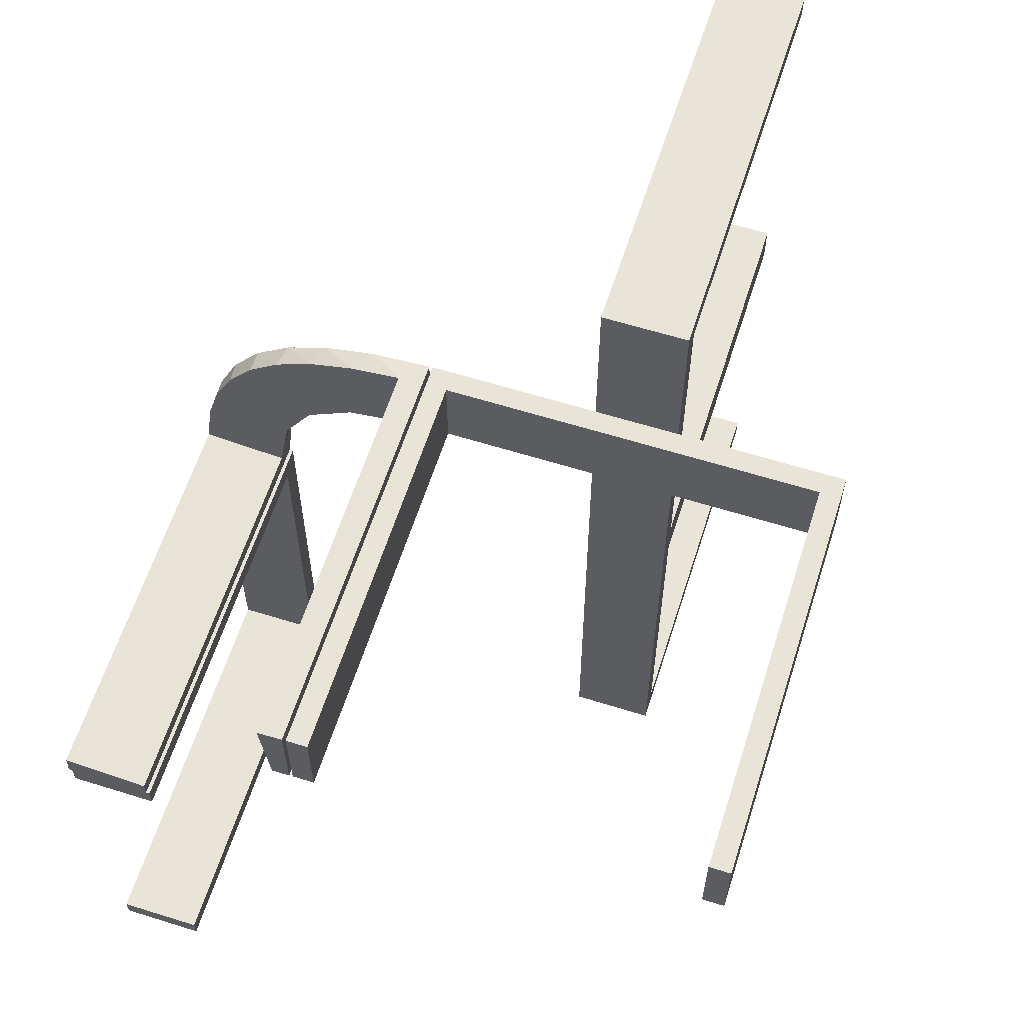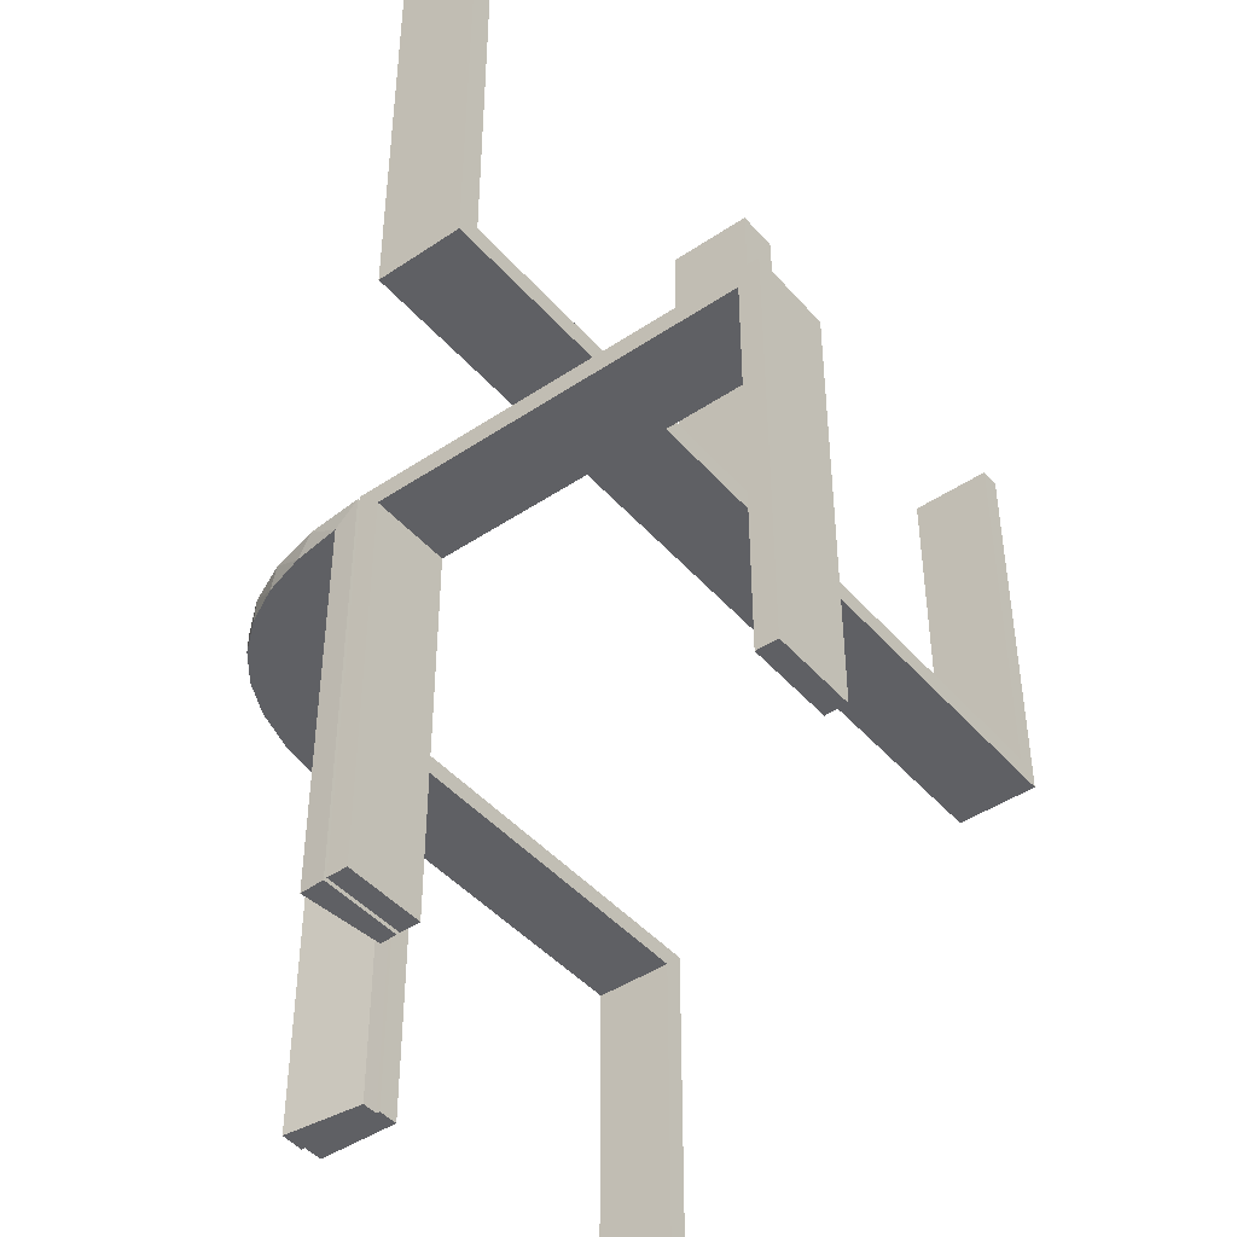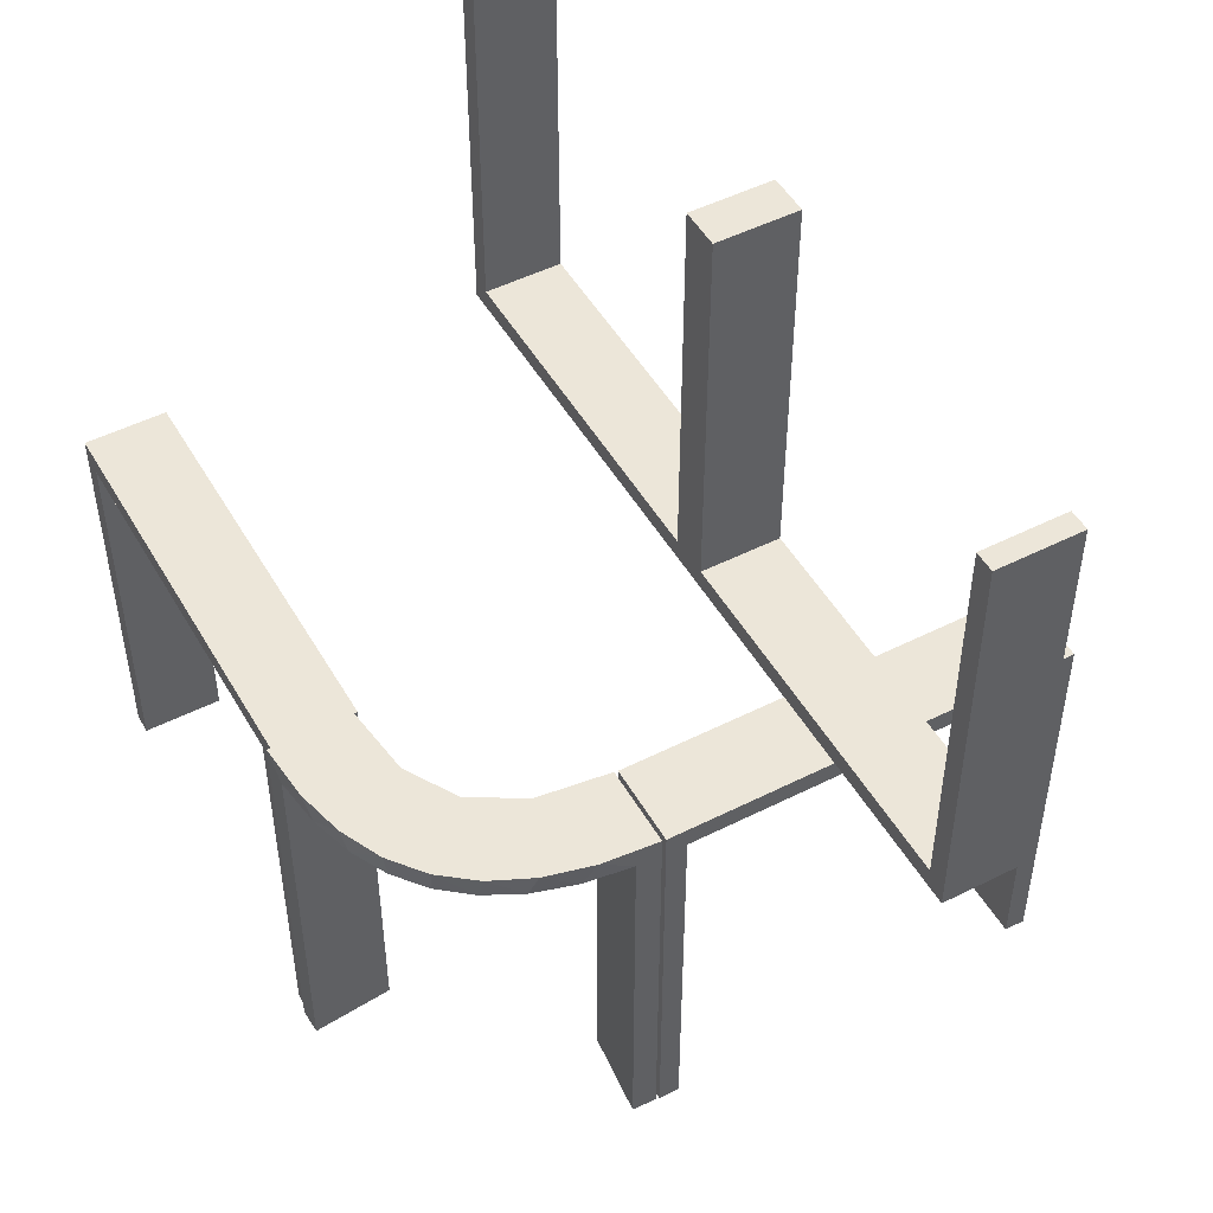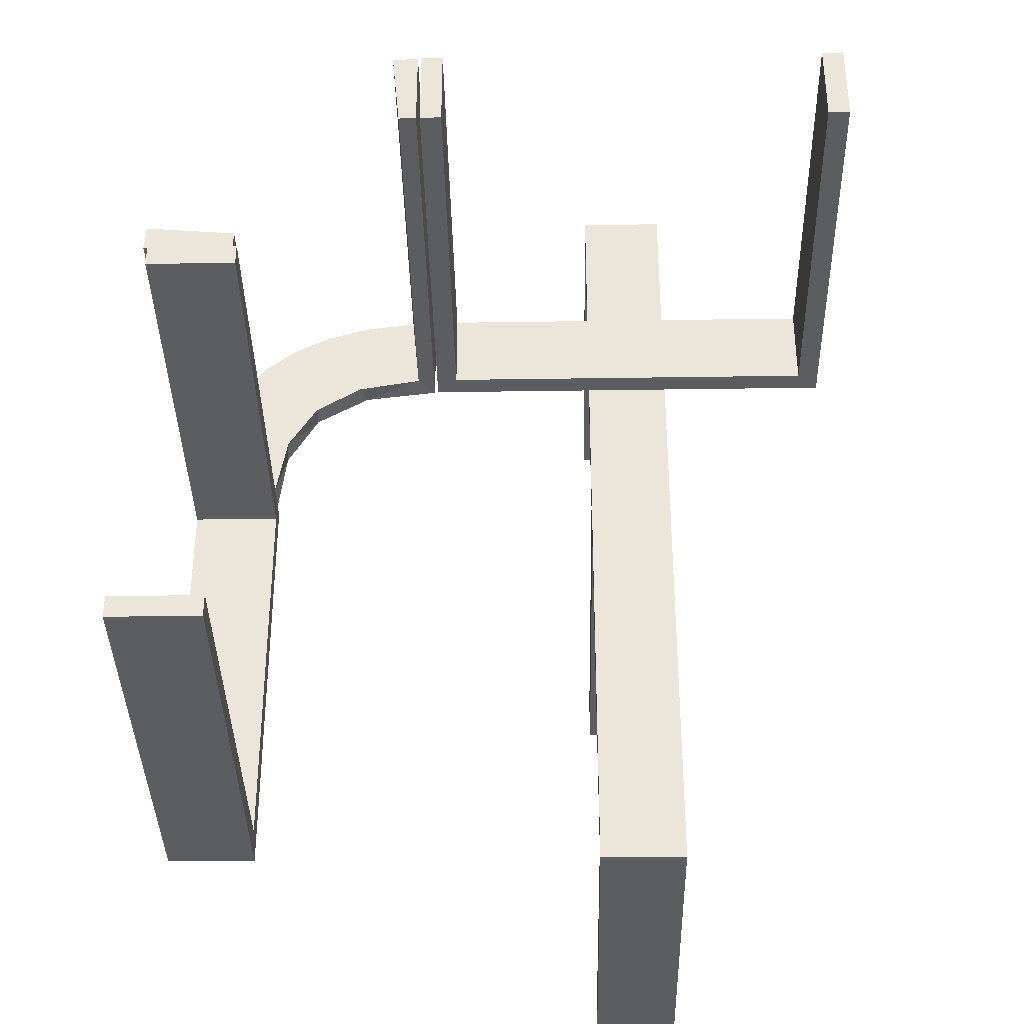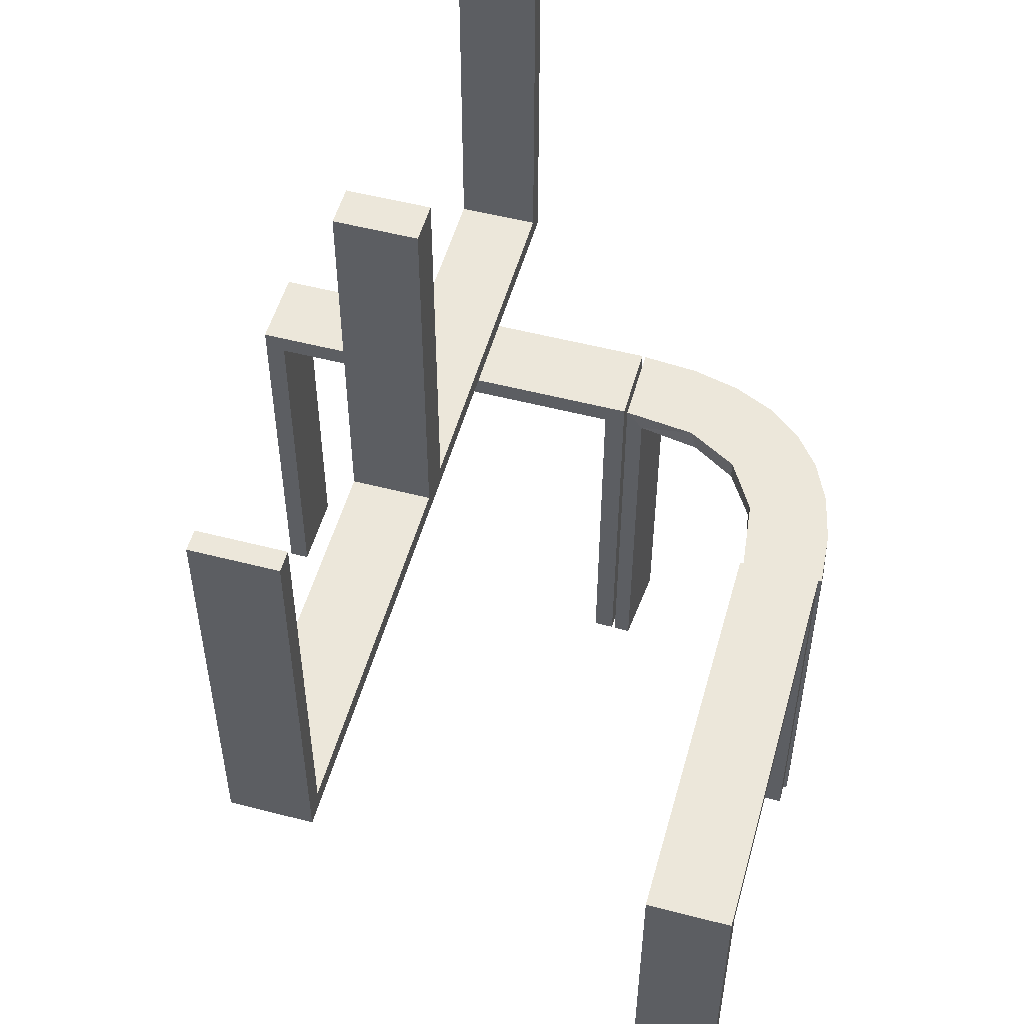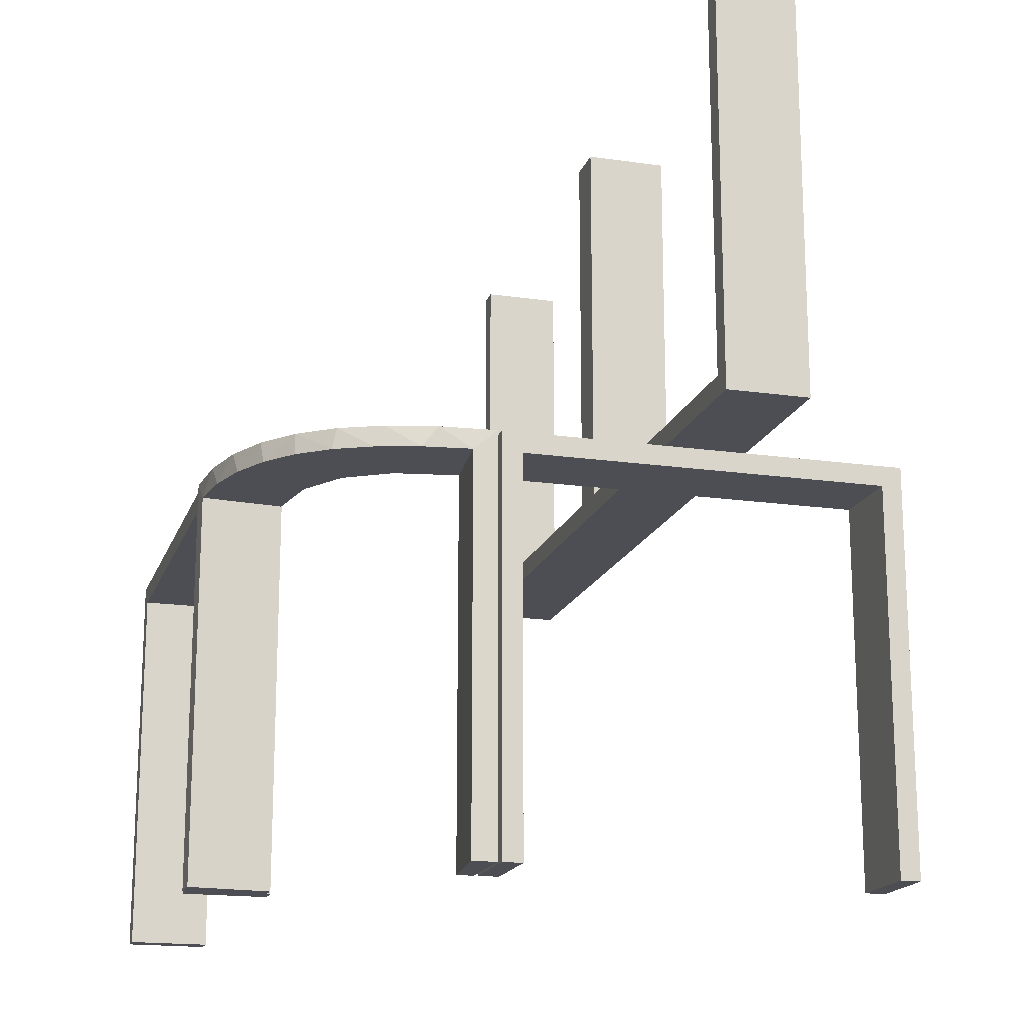
<metadata>
{"format":"obj","ext":"obj","renderer":"f3d","projection":"perspective","resolution":1024,"background":"white","views":[{"elev":61.3,"azim":-162.3,"up":"+Y"},{"elev":-44.6,"azim":-142.0,"up":"+Z"},{"elev":49.5,"azim":150.9,"up":"+Z"},{"elev":-36.9,"azim":-178.9,"up":"+Y"},{"elev":52.8,"azim":15.6,"up":"+Z"},{"elev":-17.4,"azim":164.0,"up":"+Z"}]}
</metadata>
<code>
v 0 0.3 0
v 0 0.3 -0.5
v 0 0.2 0
v 0 0.2 -0.5
v 0.134 0.2789 0
v -0.2 0 0
v -0.2 0 0.5
v -0.2 0.025 0.5
v -0.2 0.025 0.025
v -0.2 0.5 0
v -0.2 0.5 0.5
v -0.2 0.475 0.5
v -0.2 0.475 0.025
v 0.07373 0.2936 0
v 0.03392 0.298 -0.025
v 0.03392 0.298 -0.5
v 0.03392 0.298 -0.2625
v 0.2798 0.1401 -0.025
v 0.2602 0.18 0
v 0.3 0 0
v 0.3 0 -0.5
v 0.3 -0.475 -0.025
v 0.3 -0.475 -0.5
v 0.3 -0.5 0
v 0.3 -0.5 -0.5
v 0.3 -0.025 -0.025
v 0.3 -0.025 -0.5
v 0.1565 0.1514 0
v 0.1565 0.1514 -0.025
v 0.09324 0.29 -0.025
v 0.2 0 0
v 0.2 0 -0.5
v 0.2 -0.475 -0.025
v 0.2 -0.475 -0.5
v 0.2 -0.5 0
v 0.2 -0.5 -0.5
v 0.2 -0.025 -0.025
v 0.2 -0.025 -0.5
v 0.2042 0.01962 -0.025
v 0.2042 0.01962 -0.1833
v 0.2042 0.01962 -0.3417
v 0.2042 0.01962 -0.5
v 0.1452 0.2747 -0.025
v 0.1852 0.255 0
v -0.3 0 0
v -0.3 0 0.5
v -0.3 0.025 0.5
v -0.3 0.025 0.025
v -0.3 0.5 0
v -0.3 0.5 0.5
v -0.3 0.475 0.5
v -0.3 0.475 0.025
v 0.3044 -0.0007882 0
v 0.3044 -0.0007882 -0.5
v 0.1935 0.08832 0
v -0.5 0.3 0
v -0.5 0.3 -0.5
v -0.5 0.2 0
v -0.5 0.2 -0.5
v 0.2987 0.06859 0
v -0.025 0.3 -0.025
v -0.025 0.3 -0.5
v -0.025 0.2 -0.025
v -0.025 0.2 -0.5
v 0.02476 0.1991 -0.025
v 0.02476 0.1991 -0.1833
v 0.02476 0.1991 -0.3417
v 0.02476 0.1991 -0.5
v 0.1011 0.1857 -0.025
v 0.1899 0.2521 -0.025
v 0.284 0.1289 0
v -0.2 0 0
v -0.2 0 0.5
v -0.2 -0.475 0.5
v -0.2 -0.475 0.025
v -0.2 -0.5 0
v -0.2 -0.5 0.5
v -0.2 -0.025 0.5
v -0.2 -0.025 0.025
v 0.2952 0.0881 -0.025
v 0.2044 -0.0007882 0
v 0.2044 -0.0007882 -0.5
v 0.2044 -0.0007882 -0.25
v -0.3 0 0
v -0.3 0 0.5
v -0.3 -0.475 0.5
v -0.3 -0.475 0.025
v -0.3 -0.5 0
v -0.3 -0.5 0.5
v -0.3 -0.025 0.5
v -0.3 -0.025 0.025
v 0.3031 0.02878 -0.025
v 0.3031 0.02878 -0.5
v 0.3031 0.02878 -0.2625
v 0.2272 0.2221 0
v 0.2272 0.2221 -0.025
v 0.09346 0.1883 0
v 0.004352 0.1992 0
v 0.004352 0.1992 -0.5
v 0.004352 0.2992 0
v 0.004352 0.2992 -0.5
v 0.004352 0.2992 -0.25
v 0.2572 0.1847 -0.025
v 0.1909 0.09599 -0.025
v -0.475 0.3 -0.025
v -0.475 0.3 -0.5
v -0.475 0.2 -0.025
v -0.475 0.2 -0.5
f 66 65 98
f 98 65 97
f 29 28 69
f 67 66 99
f 98 99 66
f 99 68 67
f 28 29 104
f 55 104 39
f 40 83 81
f 82 41 42
f 41 82 83
f 40 41 83
f 100 14 15
f 102 100 15
f 43 30 5
f 5 44 43
f 101 102 17
f 44 95 70
f 103 96 95
f 19 71 18
f 71 60 80
f 60 53 92
f 94 92 53
f 94 54 93
f 94 53 54
f 14 100 98
f 98 97 14
f 44 28 95
f 44 5 97
f 28 44 97
f 28 55 19
f 55 81 60
f 60 71 55
f 95 28 19
f 83 53 81
f 54 83 82
f 53 83 54
f 102 101 99
f 100 102 98
f 99 98 102
f 93 42 41
f 94 93 41
f 40 39 92
f 41 40 94
f 80 92 39
f 104 80 39
f 104 18 80
f 103 29 96
f 103 18 104
f 29 103 104
f 29 69 70
f 69 65 30
f 69 43 70
f 65 15 30
f 65 66 15
f 16 67 68
f 67 16 17
f 66 67 17
f 68 99 101
f 101 16 68
f 54 82 42
f 42 93 54
f 65 69 97
f 28 97 69
f 28 104 55
f 55 39 81
f 40 81 39
f 14 30 15
f 102 15 17
f 30 14 5
f 44 70 43
f 101 17 16
f 95 96 70
f 103 95 19
f 19 18 103
f 71 80 18
f 60 92 80
f 97 5 14
f 55 71 19
f 81 53 60
f 40 92 94
f 29 70 96
f 69 30 43
f 66 17 15
f 72 76 88
f 75 79 91
f 86 87 89
f 91 88 87
f 91 90 85
f 88 91 84
f 74 77 75
f 79 75 76
f 79 72 73
f 76 72 79
f 73 72 84
f 76 77 89
f 74 75 87
f 79 78 90
f 78 73 85
f 77 74 86
f 72 88 84
f 75 91 87
f 87 88 89
f 91 85 84
f 77 76 75
f 79 73 78
f 73 84 85
f 76 89 88
f 74 87 86
f 79 90 91
f 78 85 90
f 77 86 89
f 59 58 107
f 63 107 58
f 3 4 63
f 58 3 63
f 57 106 105
f 61 56 105
f 1 61 2
f 56 61 1
f 56 1 3
f 1 2 4
f 57 56 58
f 105 106 108
f 62 61 63
f 61 105 107
f 57 59 108
f 62 64 4
f 59 107 108
f 4 64 63
f 57 105 56
f 61 62 2
f 56 3 58
f 1 4 3
f 57 58 59
f 105 108 107
f 62 63 64
f 61 107 63
f 57 108 106
f 62 4 2
f 50 49 52
f 48 52 49
f 45 46 48
f 49 45 48
f 11 12 13
f 9 10 13
f 6 9 7
f 10 9 6
f 10 6 45
f 6 7 46
f 11 10 49
f 13 12 51
f 8 9 48
f 9 13 52
f 11 50 51
f 8 47 46
f 50 52 51
f 46 47 48
f 11 13 10
f 9 8 7
f 10 45 49
f 6 46 45
f 11 49 50
f 13 51 52
f 8 48 47
f 9 52 48
f 11 51 12
f 8 46 7
f 25 24 22
f 26 22 24
f 20 21 26
f 24 20 26
f 36 34 33
f 37 35 33
f 31 37 32
f 35 37 31
f 35 31 20
f 31 32 21
f 36 35 24
f 33 34 23
f 38 37 26
f 37 33 22
f 36 25 23
f 38 27 21
f 25 22 23
f 21 27 26
f 36 33 35
f 37 38 32
f 35 20 24
f 31 21 20
f 36 24 25
f 33 23 22
f 38 26 27
f 37 22 26
f 36 23 34
f 38 21 32

</code>
